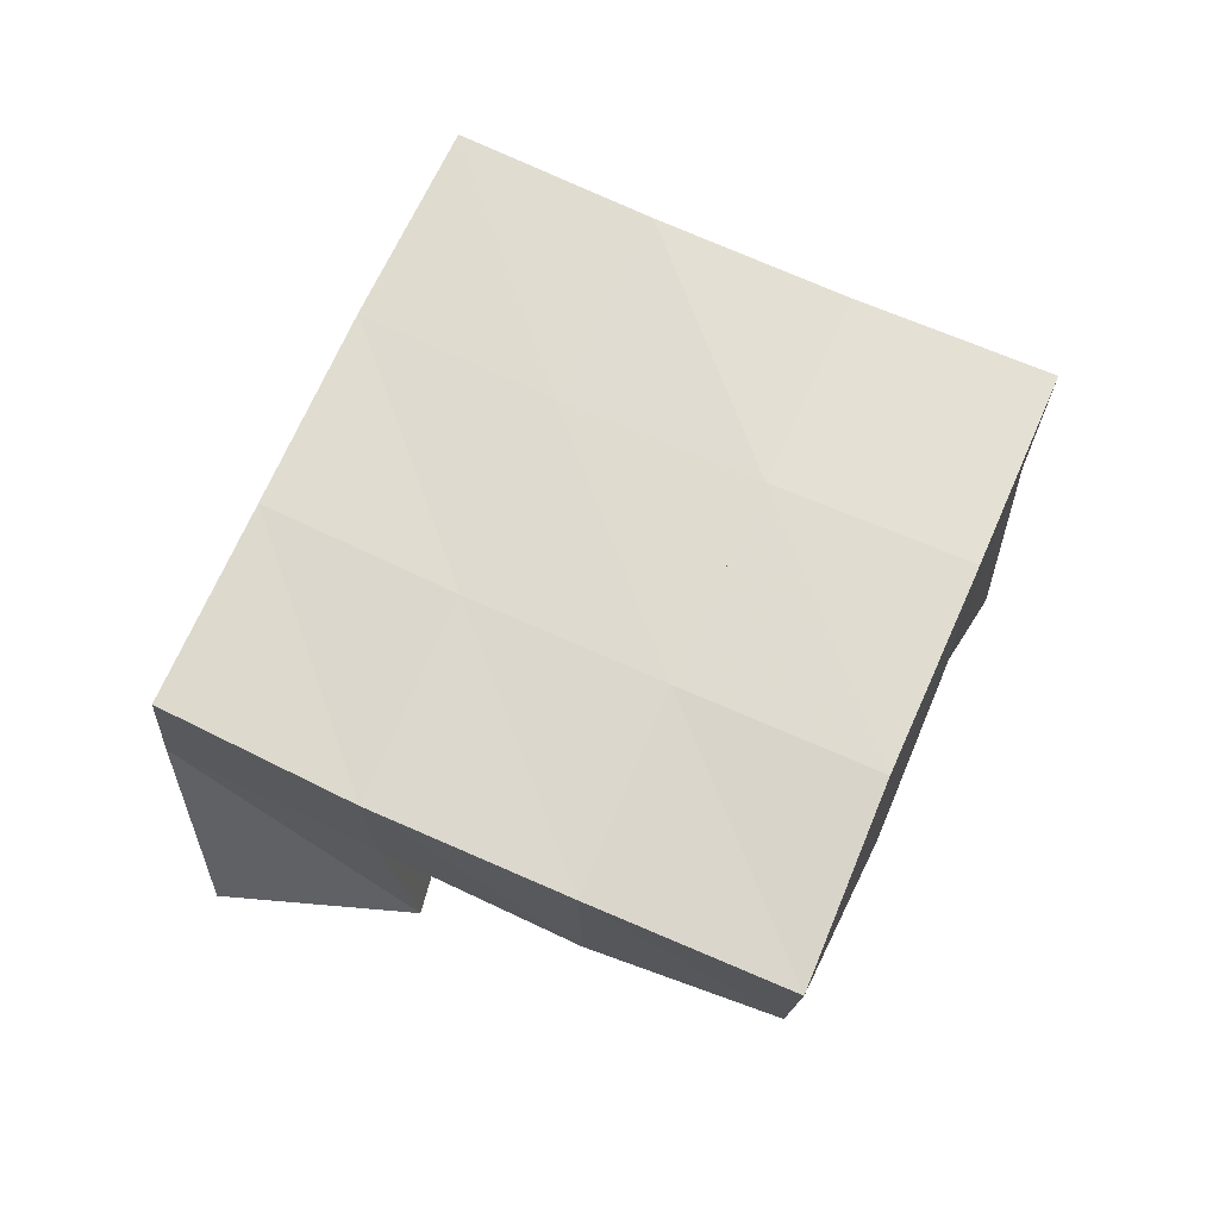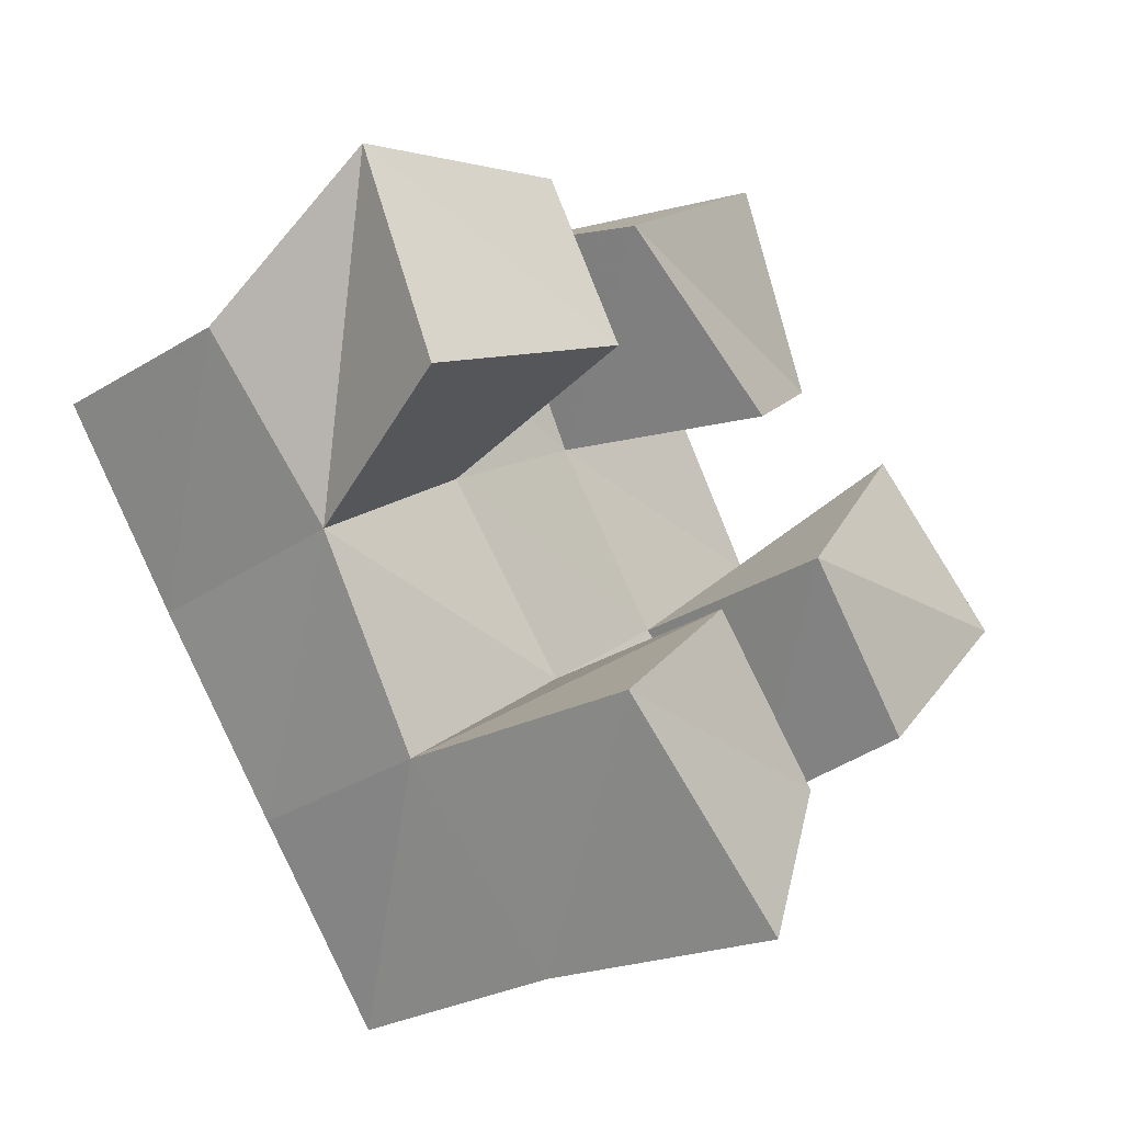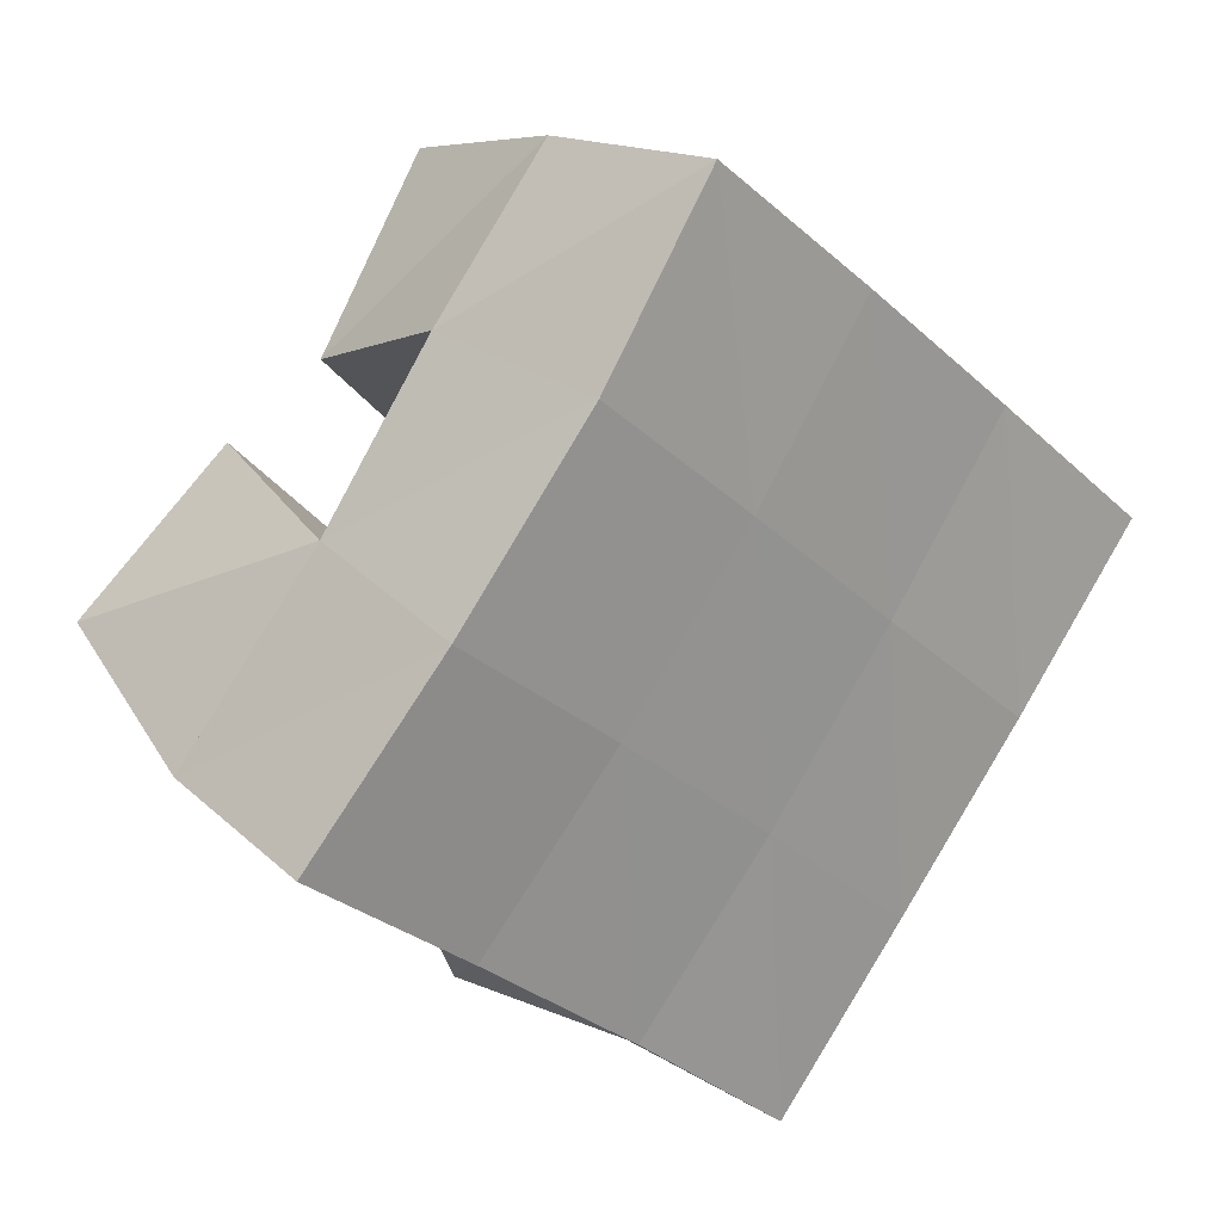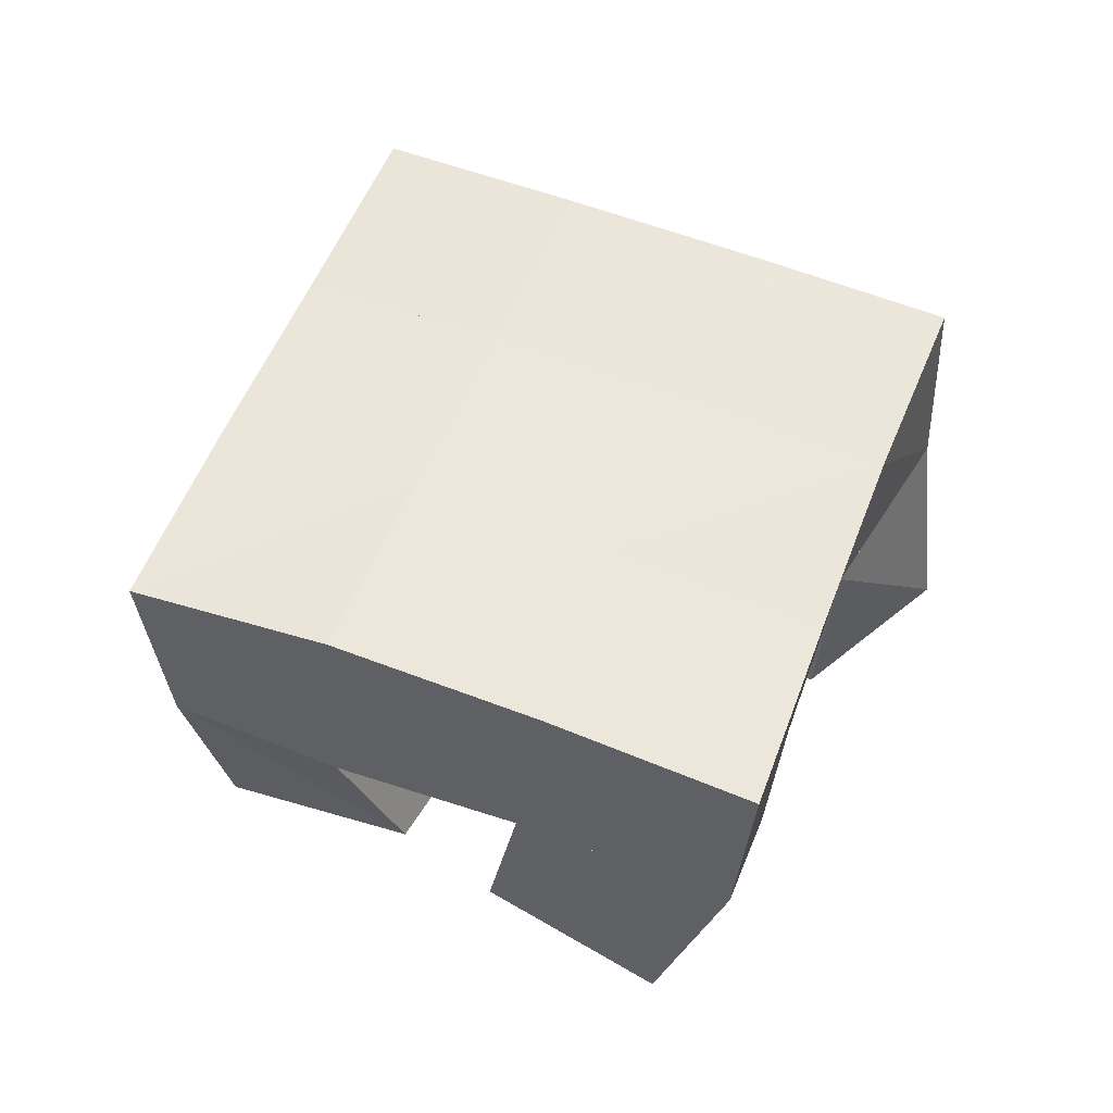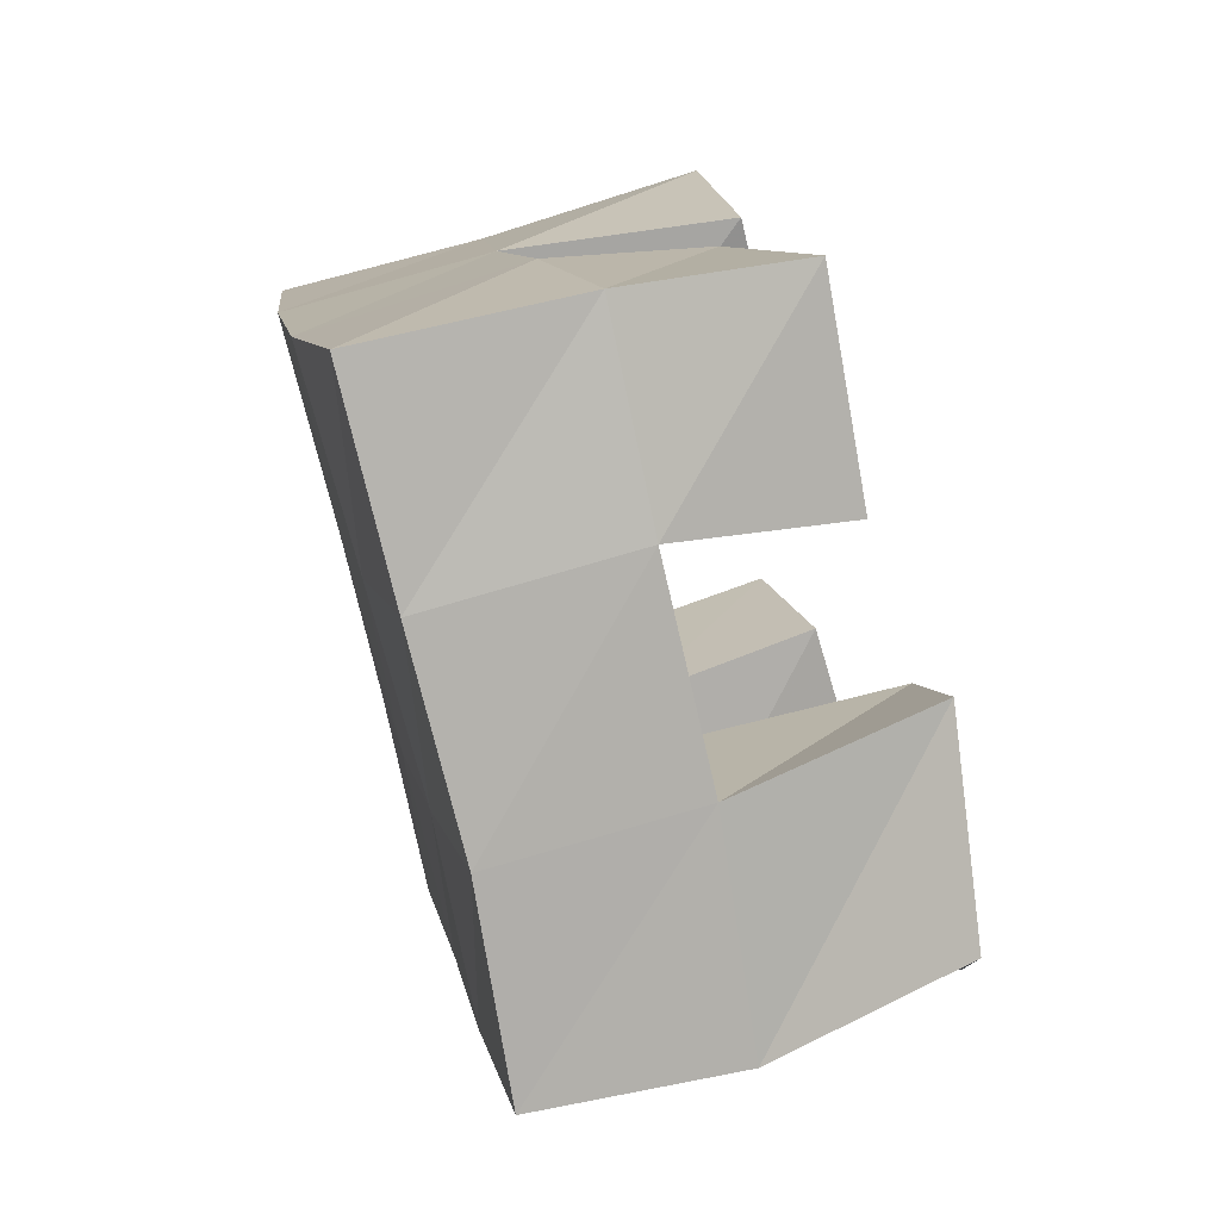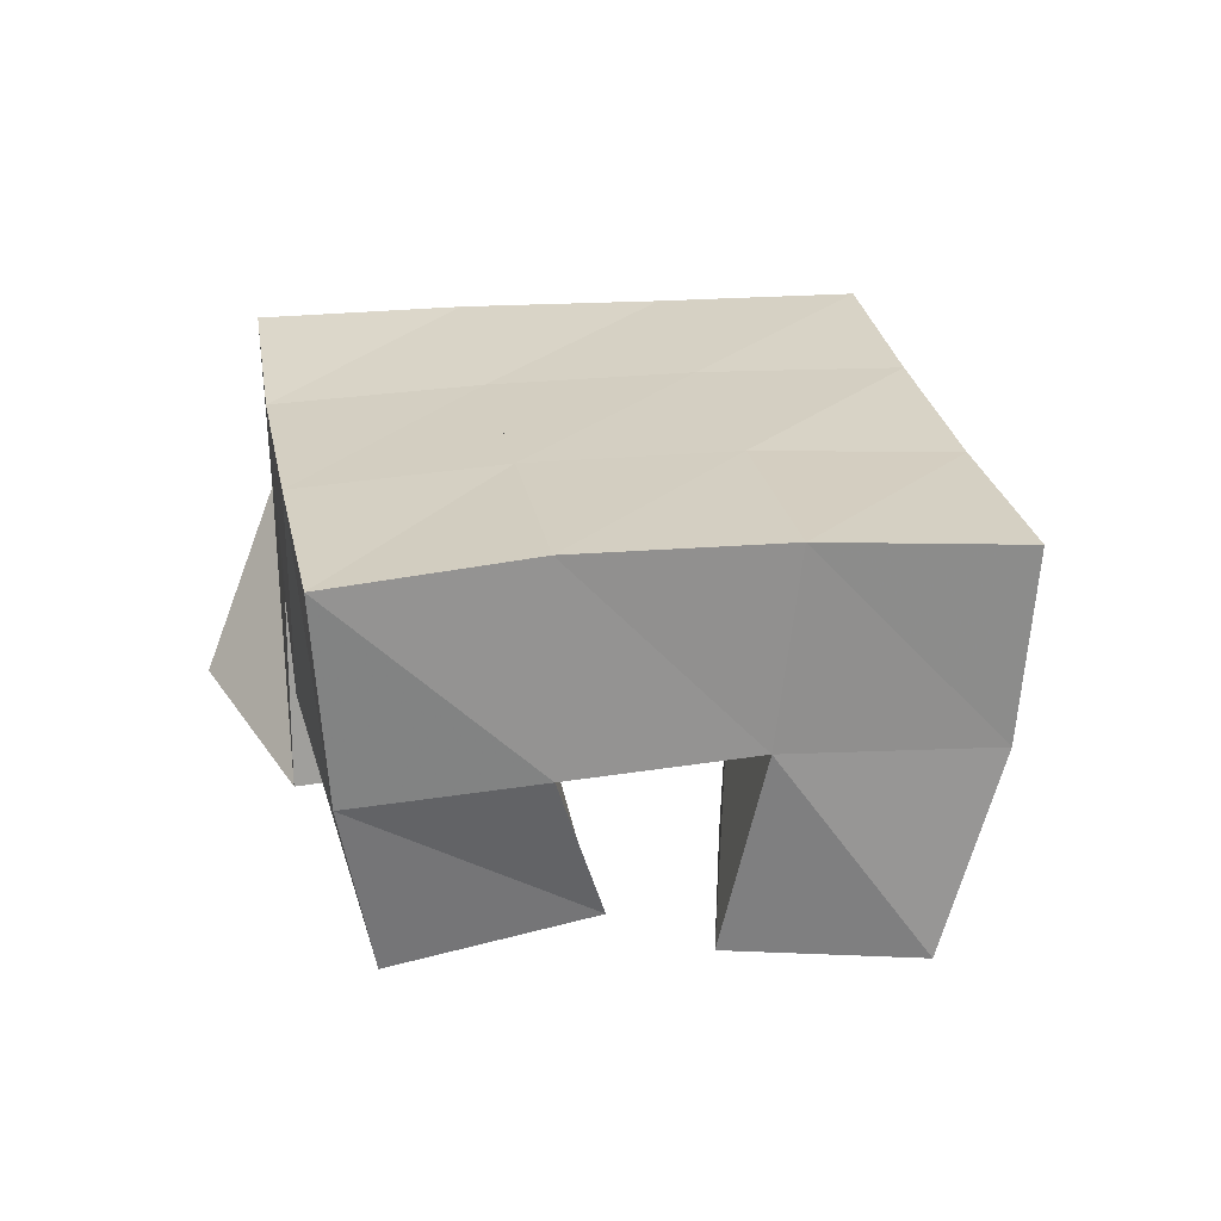
<metadata>
{"format":"obj","ext":"obj","renderer":"f3d","projection":"perspective","resolution":1024,"background":"white","views":[{"elev":71.3,"azim":-14.8,"up":"+Y"},{"elev":-32.0,"azim":-49.1,"up":"+Z"},{"elev":21.3,"azim":142.0,"up":"+Z"},{"elev":54.5,"azim":72.7,"up":"+Y"},{"elev":63.1,"azim":-107.5,"up":"+Z"},{"elev":26.4,"azim":40.8,"up":"+Y"}]}
</metadata>
<code>
v 1.78 0.1 0.5426
v 1.769 0.152 0.5451
v 1.802 0.1051 0.5861
v 1.801 0.1492 0.5816
v 1.734 0.1002 0.5805
v 1.728 0.1538 0.5813
v 1.771 0.1042 0.6172
v 1.768 0.1484 0.6152
v 1.783 0.1 0.6721
v 1.779 0.1548 0.6848
v 1.82 0.1138 0.7047
v 1.818 0.1526 0.7193
v 1.748 0.1078 0.7098
v 1.747 0.1506 0.7256
v 1.788 0.1048 0.7427
v 1.787 0.1485 0.7527
v 1.681 0.105 0.6326
v 1.698 0.1511 0.6218
v 1.732 0.1 0.6634
v 1.738 0.1523 0.6551
v 1.666 0.1124 0.6834
v 1.666 0.1554 0.6578
v 1.713 0.102 0.6978
v 1.708 0.1509 0.6925
v 1.839 0.1054 0.6139
v 1.838 0.1473 0.6101
v 1.872 0.1 0.6551
v 1.879 0.1494 0.6399
v 1.802 0.1 0.6431
v 1.808 0.1542 0.6478
v 1.836 0.1028 0.6872
v 1.847 0.154 0.6826
v 1.765 0.2001 0.5453
v 1.803 0.1987 0.5767
v 1.733 0.201 0.5838
v 1.77 0.2005 0.6151
v 1.702 0.2029 0.6234
v 1.739 0.2009 0.6544
v 1.67 0.2032 0.6624
v 1.707 0.1998 0.6943
v 1.842 0.197 0.6067
v 1.81 0.2013 0.6464
v 1.778 0.2021 0.6859
v 1.747 0.2002 0.7258
v 1.881 0.1968 0.6368
v 1.849 0.2019 0.6769
v 1.817 0.2034 0.7174
v 1.787 0.2002 0.757
f 1 2 4
f 3 1 4
f 2 6 8
f 4 2 8
f 6 5 7
f 8 6 7
f 5 1 3
f 7 5 3
f 8 7 3
f 4 8 3
f 2 1 5
f 6 2 5
f 9 10 12
f 11 9 12
f 10 14 16
f 12 10 16
f 14 13 15
f 16 14 15
f 13 9 11
f 15 13 11
f 16 15 11
f 12 16 11
f 10 9 13
f 14 10 13
f 17 18 20
f 19 17 20
f 18 22 24
f 20 18 24
f 22 21 23
f 24 22 23
f 21 17 19
f 23 21 19
f 24 23 19
f 20 24 19
f 18 17 21
f 22 18 21
f 25 26 28
f 27 25 28
f 26 30 32
f 28 26 32
f 30 29 31
f 32 30 31
f 29 25 27
f 31 29 27
f 32 31 27
f 28 32 27
f 26 25 29
f 30 26 29
f 2 33 34
f 4 2 34
f 33 35 36
f 34 33 36
f 35 6 8
f 36 35 8
f 6 2 4
f 8 6 4
f 36 8 4
f 34 36 4
f 33 2 6
f 35 33 6
f 6 35 36
f 8 6 36
f 35 37 38
f 36 35 38
f 37 18 20
f 38 37 20
f 18 6 8
f 20 18 8
f 38 20 8
f 36 38 8
f 35 6 18
f 37 35 18
f 18 37 38
f 20 18 38
f 37 39 40
f 38 37 40
f 39 22 24
f 40 39 24
f 22 18 20
f 24 22 20
f 40 24 20
f 38 40 20
f 37 18 22
f 39 37 22
f 4 34 41
f 26 4 41
f 34 36 42
f 41 34 42
f 36 8 30
f 42 36 30
f 8 4 26
f 30 8 26
f 42 30 26
f 41 42 26
f 34 4 8
f 36 34 8
f 8 36 42
f 30 8 42
f 36 38 43
f 42 36 43
f 38 20 10
f 43 38 10
f 20 8 30
f 10 20 30
f 43 10 30
f 42 43 30
f 36 8 20
f 38 36 20
f 20 38 43
f 10 20 43
f 38 40 44
f 43 38 44
f 40 24 14
f 44 40 14
f 24 20 10
f 14 24 10
f 44 14 10
f 43 44 10
f 38 20 24
f 40 38 24
f 26 41 45
f 28 26 45
f 41 42 46
f 45 41 46
f 42 30 32
f 46 42 32
f 30 26 28
f 32 30 28
f 46 32 28
f 45 46 28
f 41 26 30
f 42 41 30
f 30 42 46
f 32 30 46
f 42 43 47
f 46 42 47
f 43 10 12
f 47 43 12
f 10 30 32
f 12 10 32
f 47 12 32
f 46 47 32
f 42 30 10
f 43 42 10
f 10 43 47
f 12 10 47
f 43 44 48
f 47 43 48
f 44 14 16
f 48 44 16
f 14 10 12
f 16 14 12
f 48 16 12
f 47 48 12
f 43 10 14
f 44 43 14

</code>
